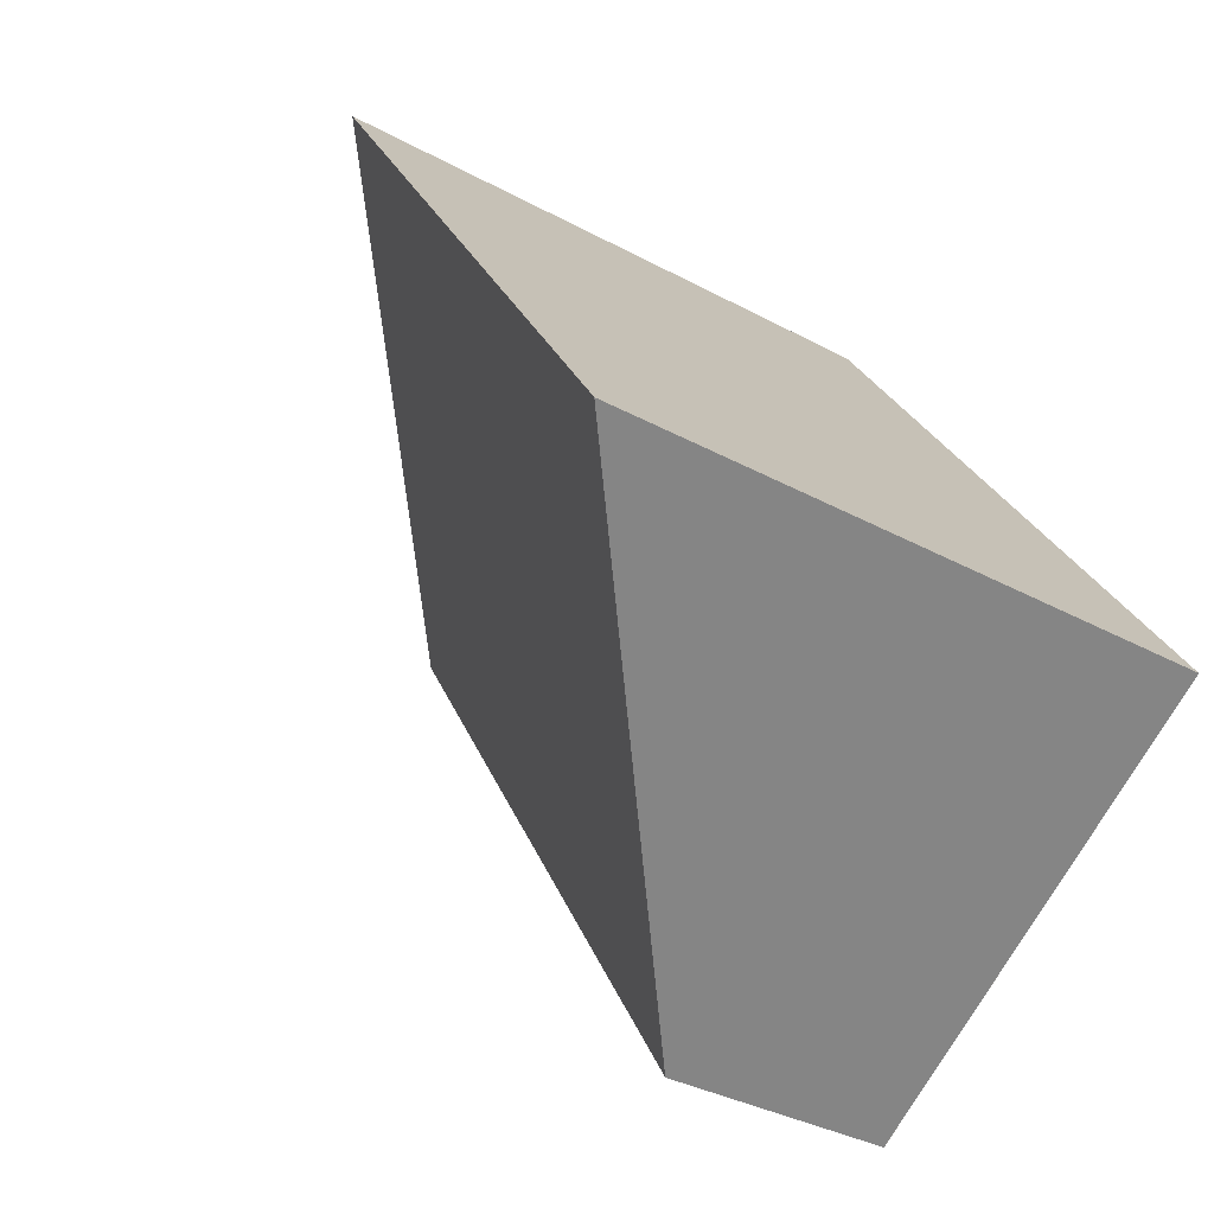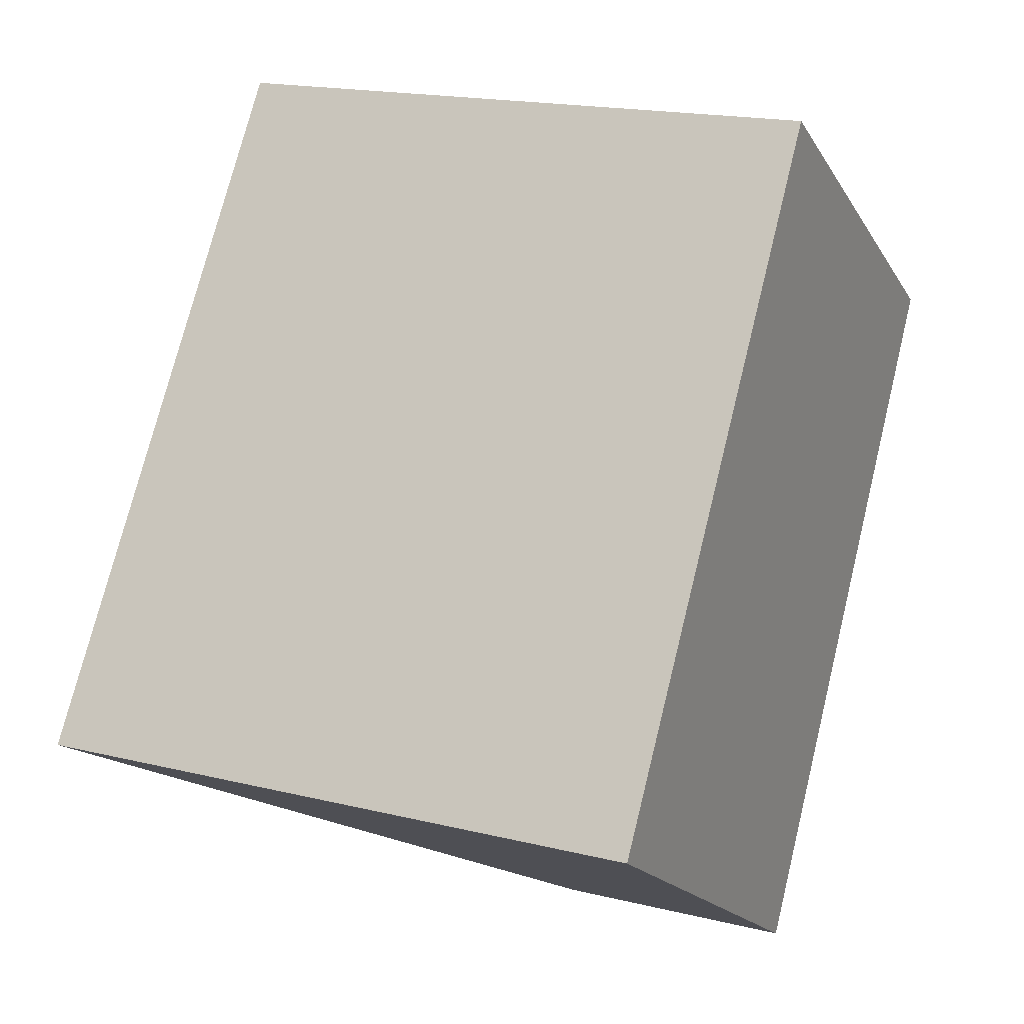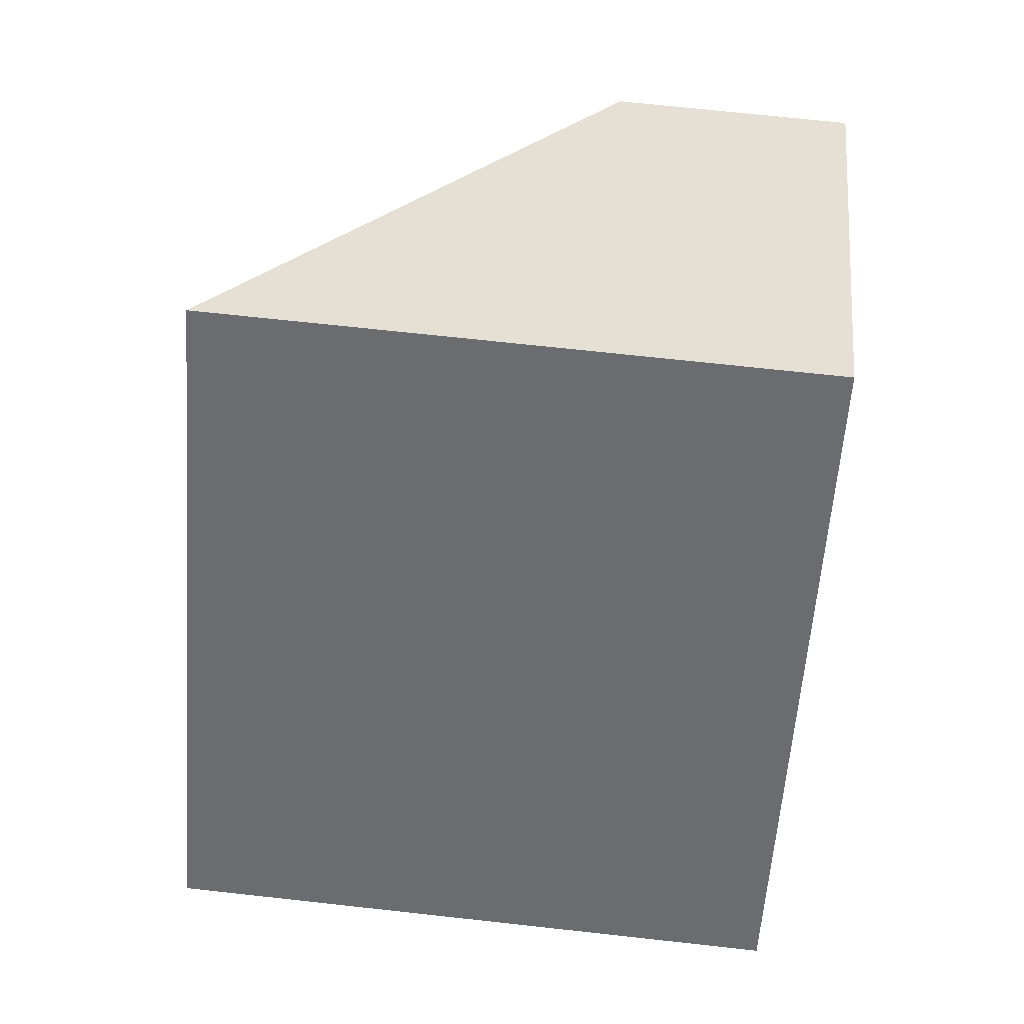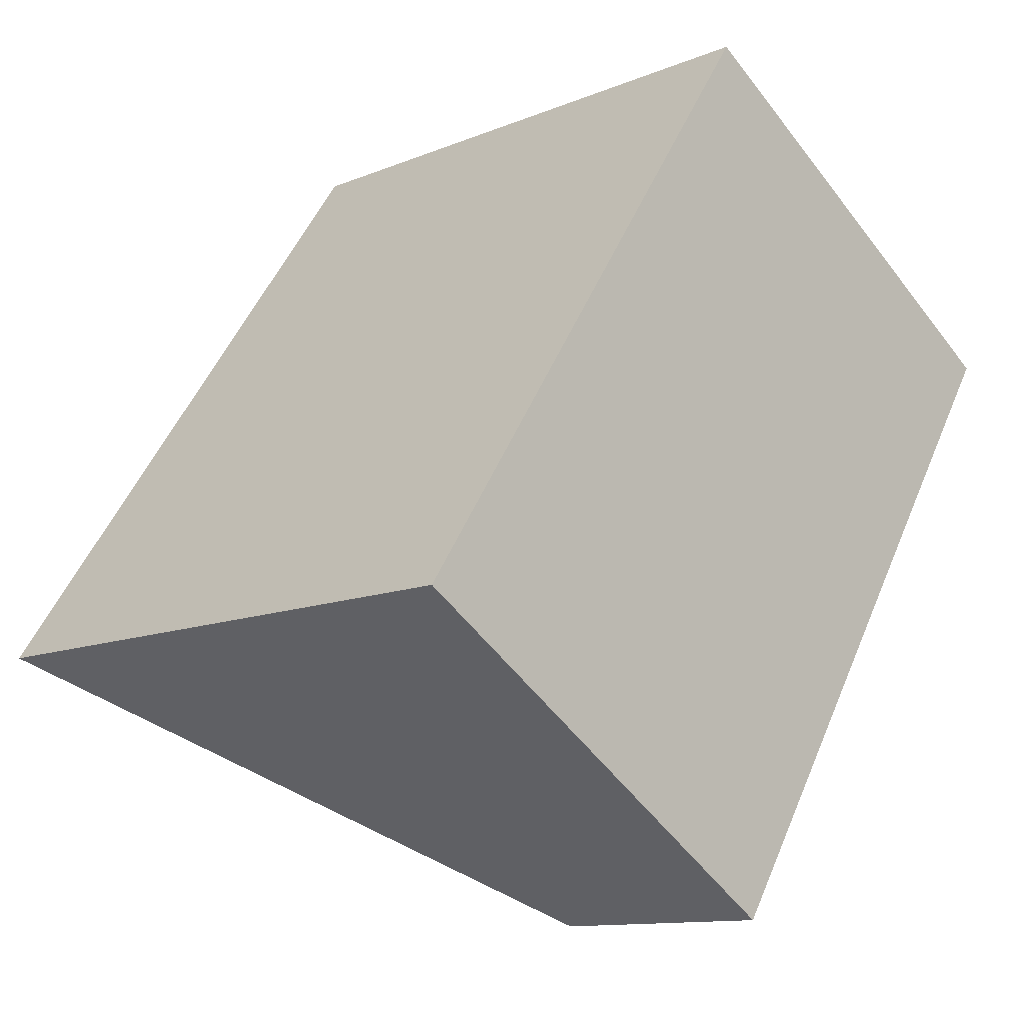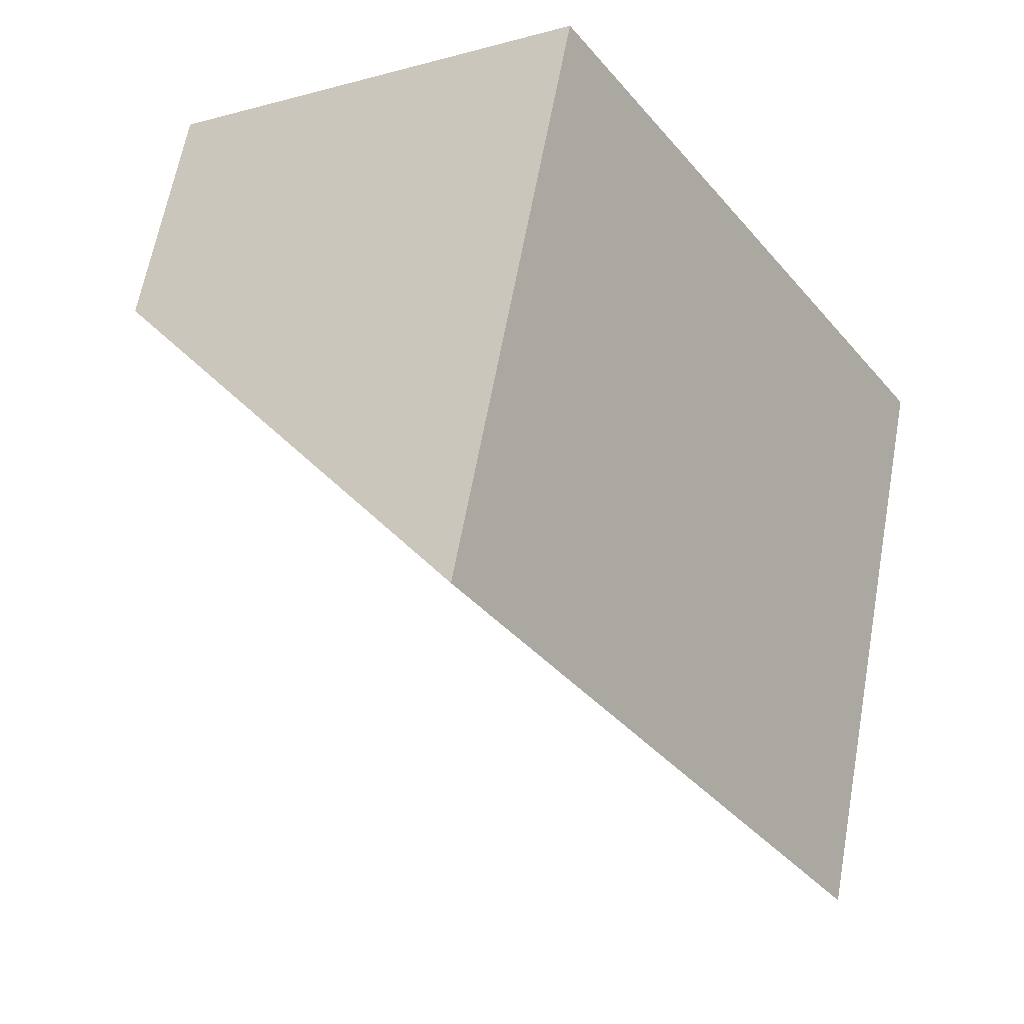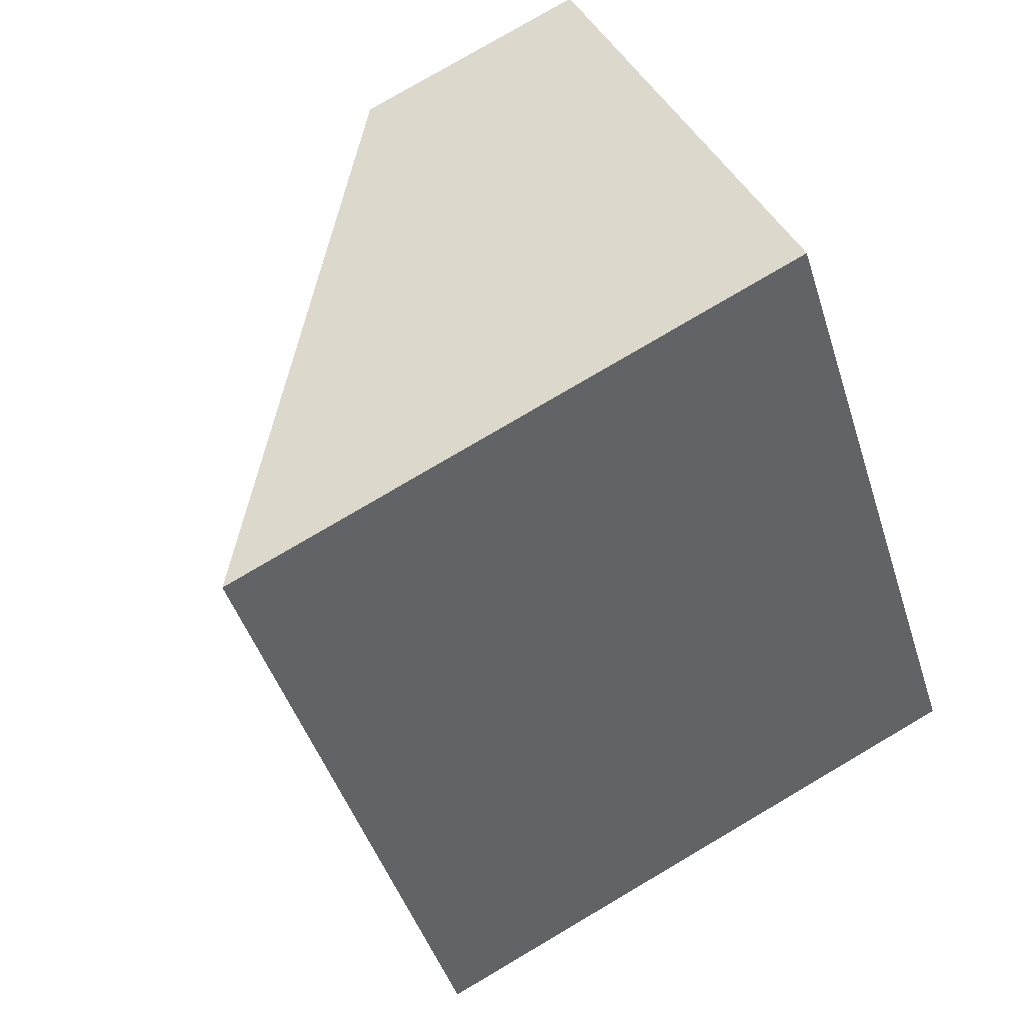
<metadata>
{"format":"obj","ext":"obj","renderer":"f3d","projection":"perspective","resolution":1024,"background":"white","views":[{"elev":-34.6,"azim":-126.1,"up":"+Z"},{"elev":18.0,"azim":-64.5,"up":"+Z"},{"elev":69.6,"azim":-83.7,"up":"+Z"},{"elev":-11.7,"azim":-45.2,"up":"+Z"},{"elev":63.0,"azim":-169.7,"up":"+Z"},{"elev":79.3,"azim":-120.4,"up":"+Z"}]}
</metadata>
<code>
v  5.052 7.514 7.539
v  5.061 3.118 -3.248
v  0 7.666 4.694e-16
v  5.235 2.962 -3.359
v  10.12 2.962 4.302
v  10.12 -2.634e-16 4.302
v  5.235 2.057e-16 -3.359
v  0 0 0
v  5.061 1.989e-16 -3.248
v  5.052 -4.616e-16 7.539
g defaultobject
f 1 2 3
f 2 1 4
f 4 1 5
f 6 4 5
f 4 6 7
f 2 8 3
f 8 2 4
f 8 4 7
f 8 7 9
f 8 1 3
f 1 8 10
f 10 5 1
f 5 10 6
f 10 7 6
f 7 10 8
f 7 8 9

</code>
